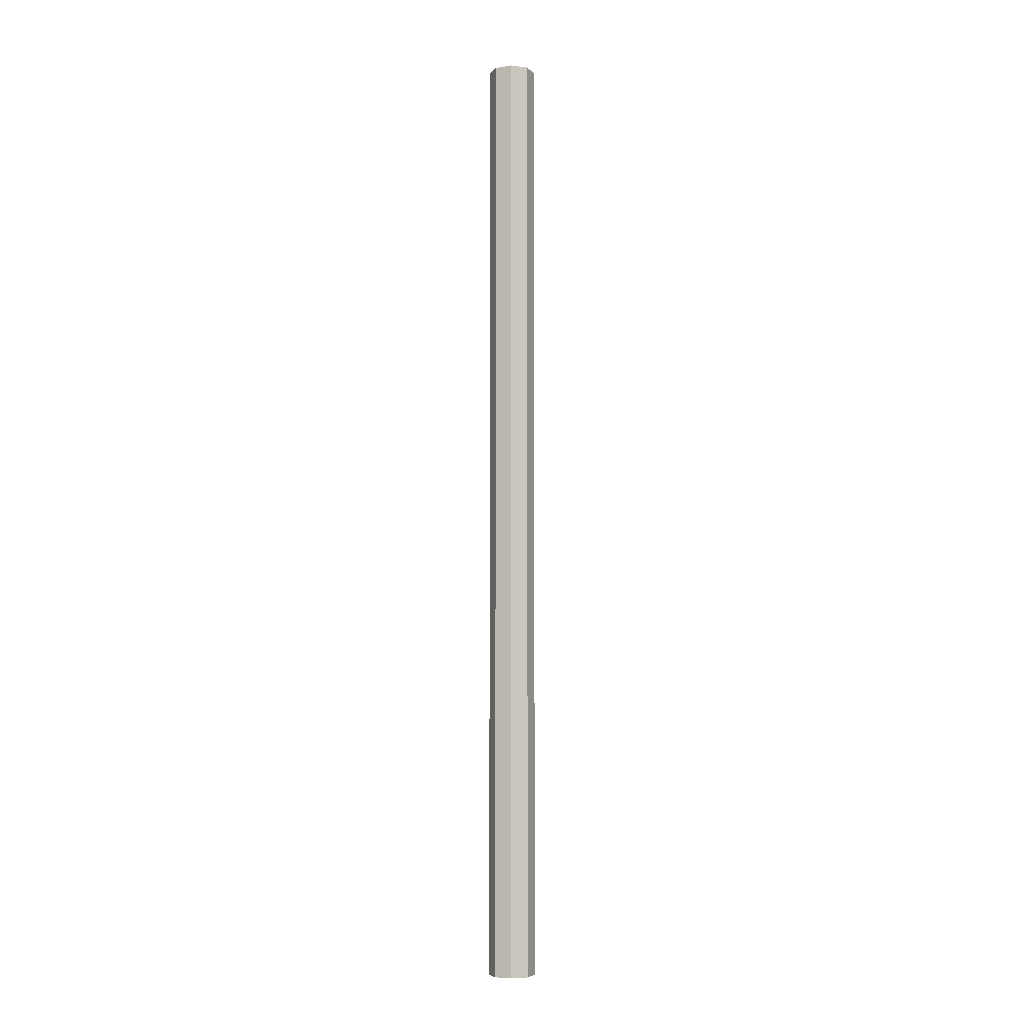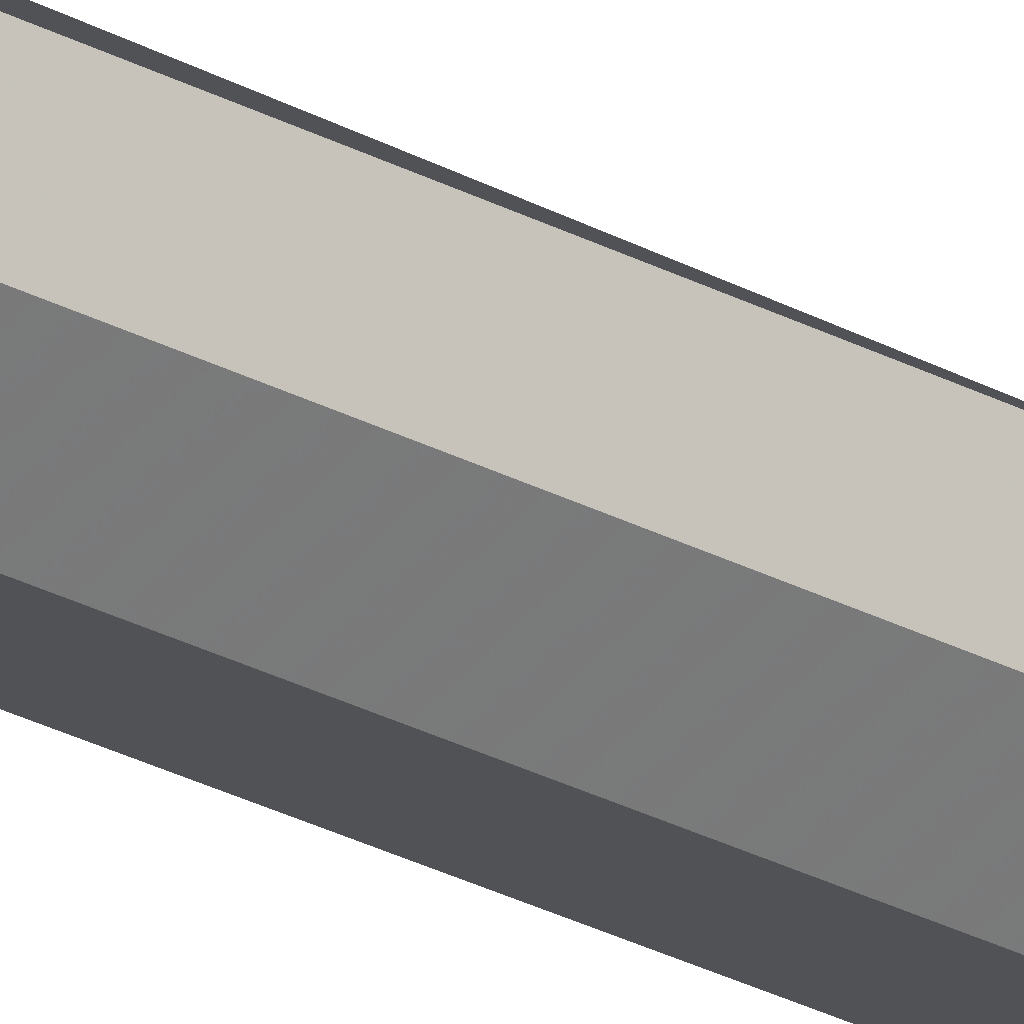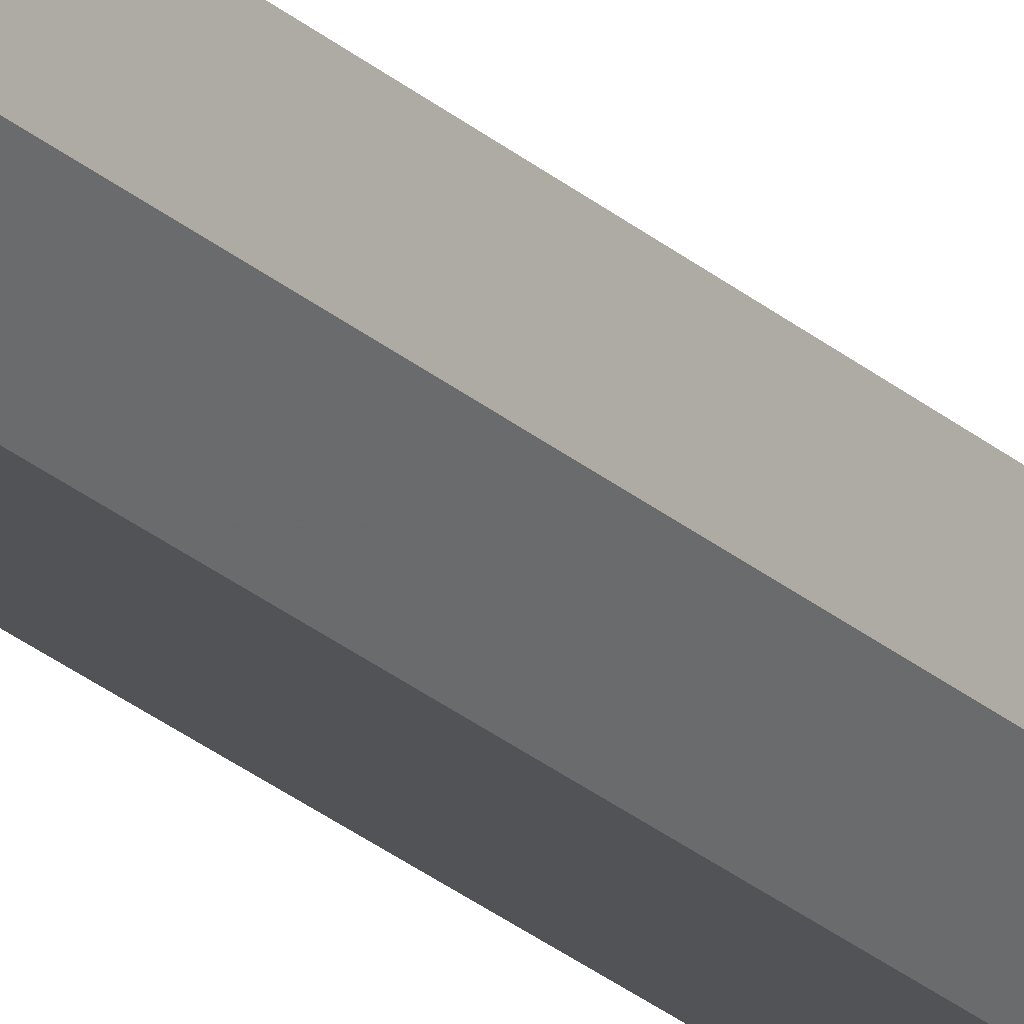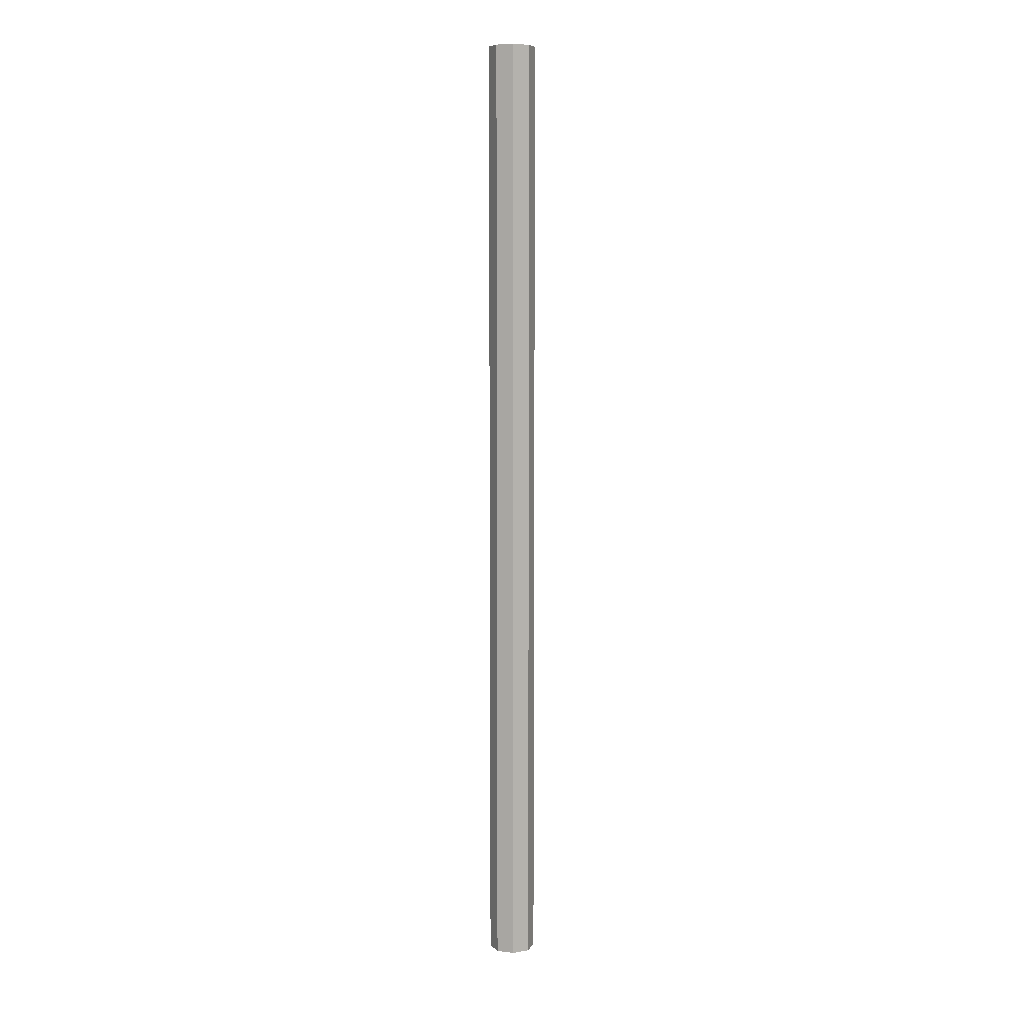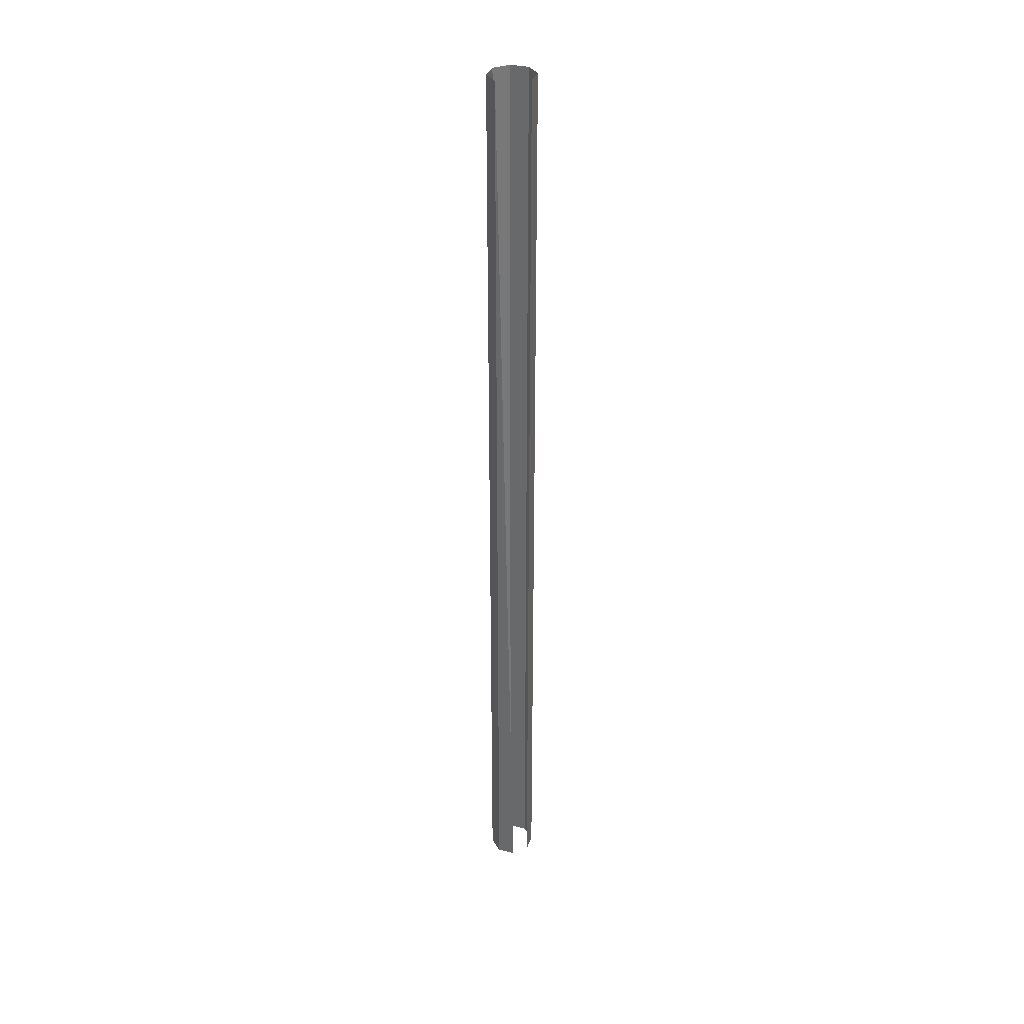
<metadata>
{"format":"obj","ext":"obj","renderer":"f3d","projection":"perspective","resolution":1024,"background":"white","views":[{"elev":-5.9,"azim":-106.8,"up":"+Y"},{"elev":-23.8,"azim":46.7,"up":"+Z"},{"elev":-23.9,"azim":34.2,"up":"+Z"},{"elev":8.1,"azim":158.2,"up":"+Y"},{"elev":34.2,"azim":22.1,"up":"+Y"}]}
</metadata>
<code>
v -407.3 11.29 202.7
v -407.7 28.49 202.8
v -407.7 11.29 202.8
v -407.9 28.49 202.6
v -407.9 11.29 202.6
v -407.9 28.49 202.2
v -407.9 11.29 202.2
v -407.7 28.49 202
v -407.7 11.29 202
v -407.4 28.49 202
v -407.4 11.29 202
v -407.1 28.49 202.2
v -407.1 11.29 202.2
v -407.1 28.49 202.5
v -407.1 11.29 202.5
v -407.3 28.49 202.7
f 1 2 3
f 3 2 4
f 3 4 5
f 5 4 6
f 5 6 7
f 7 6 8
f 7 8 9
f 9 8 10
f 9 10 11
f 11 10 12
f 11 12 13
f 13 12 14
f 13 14 15

</code>
